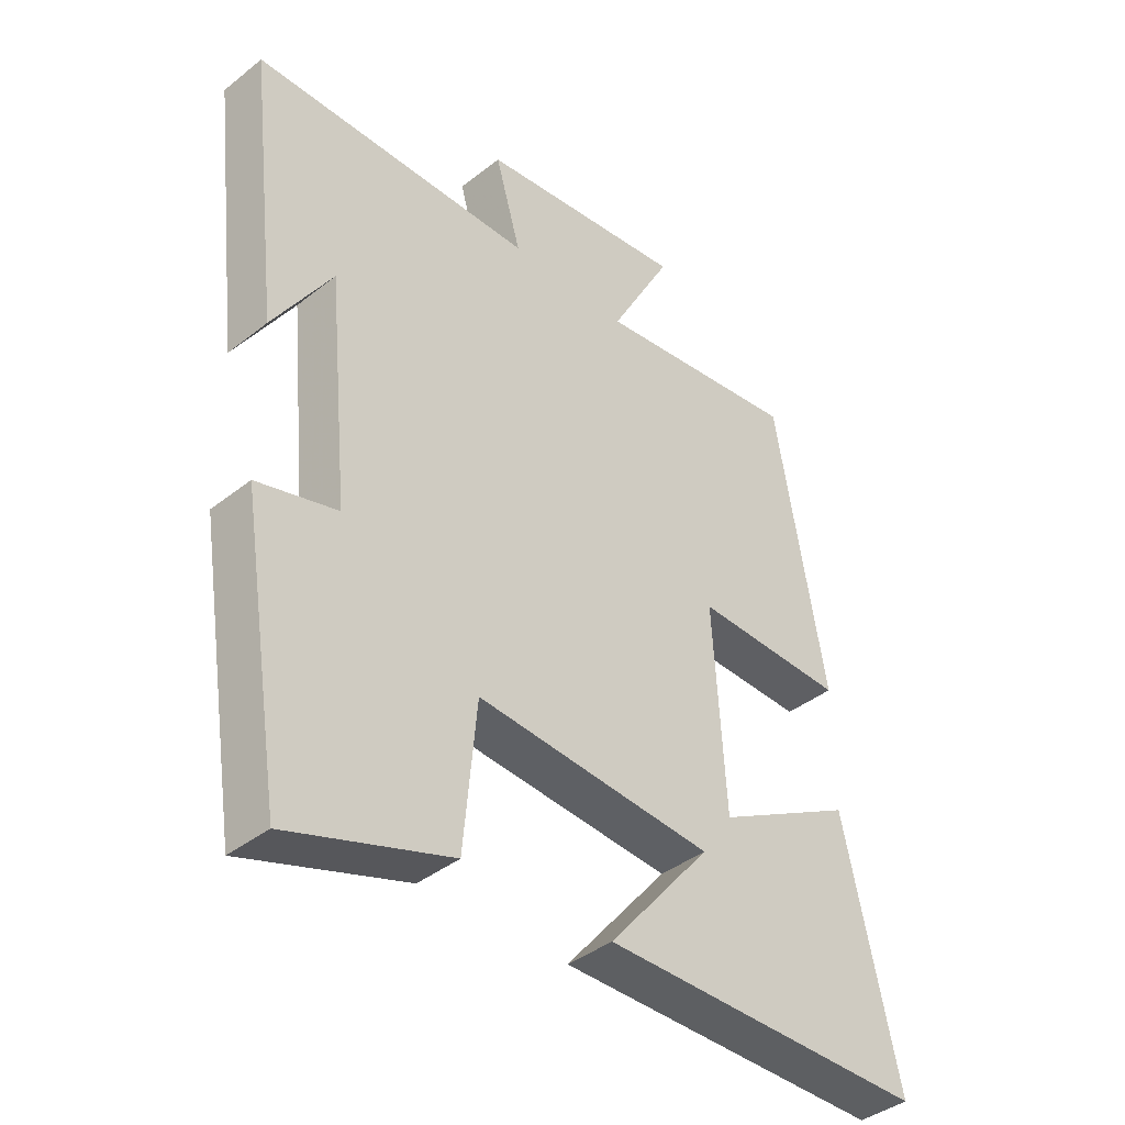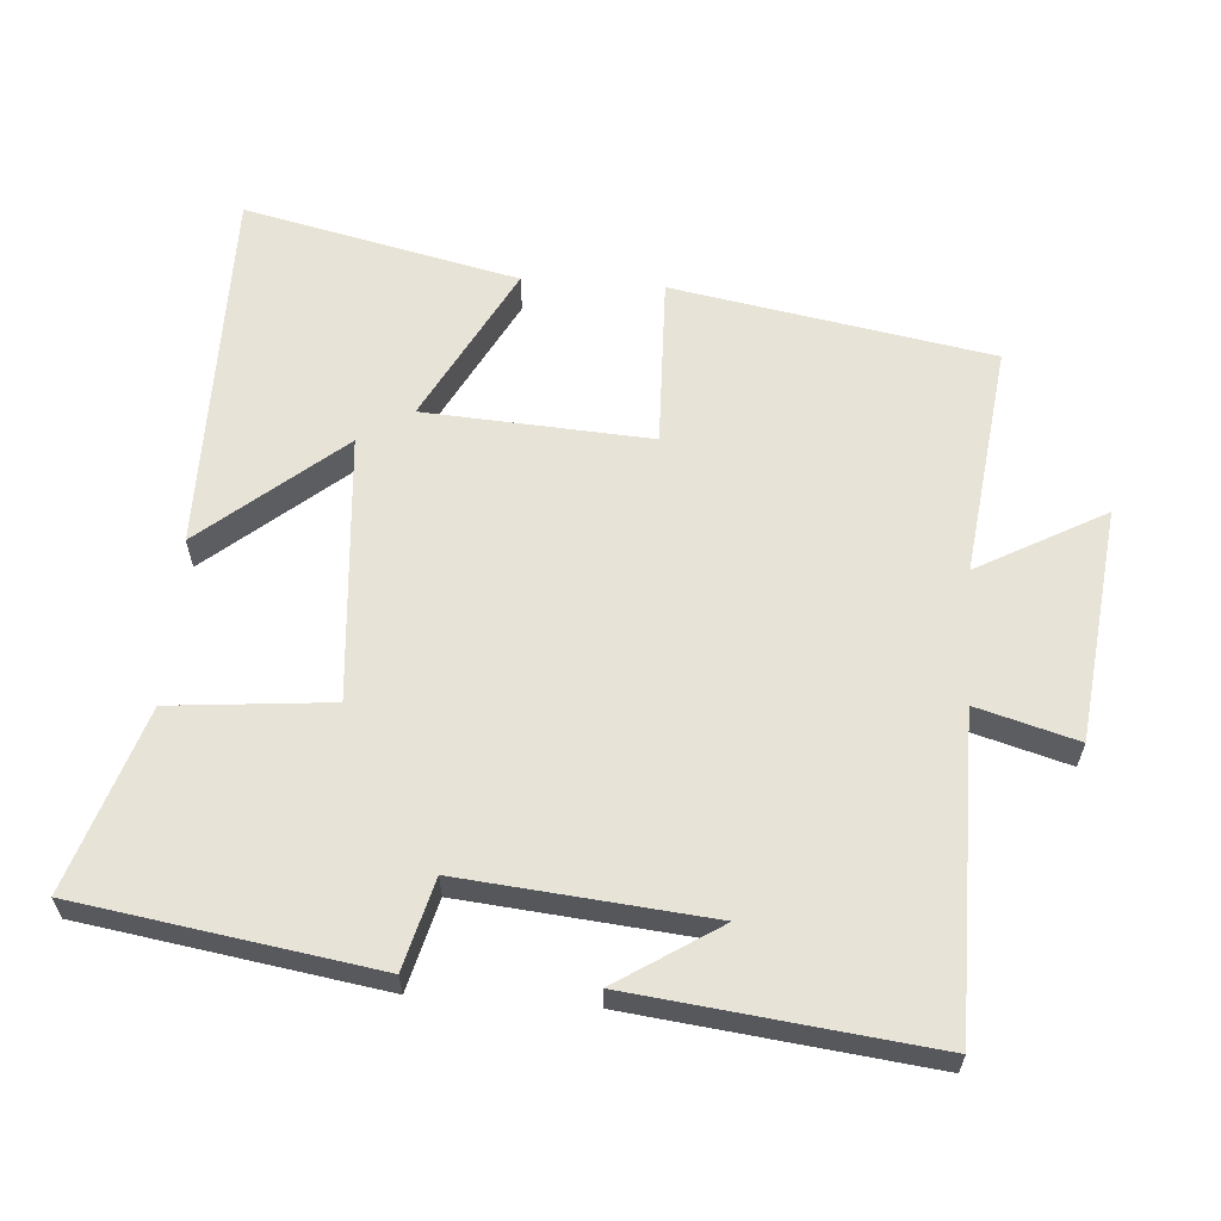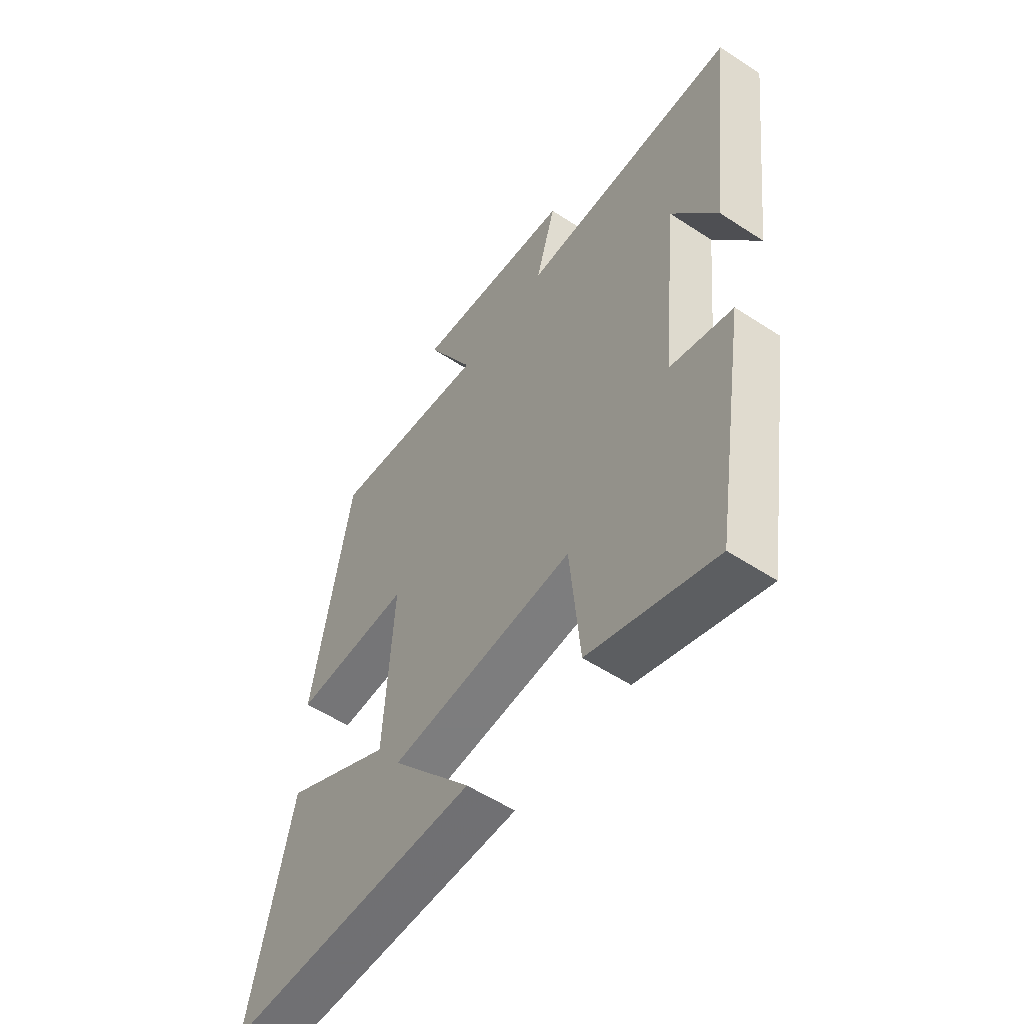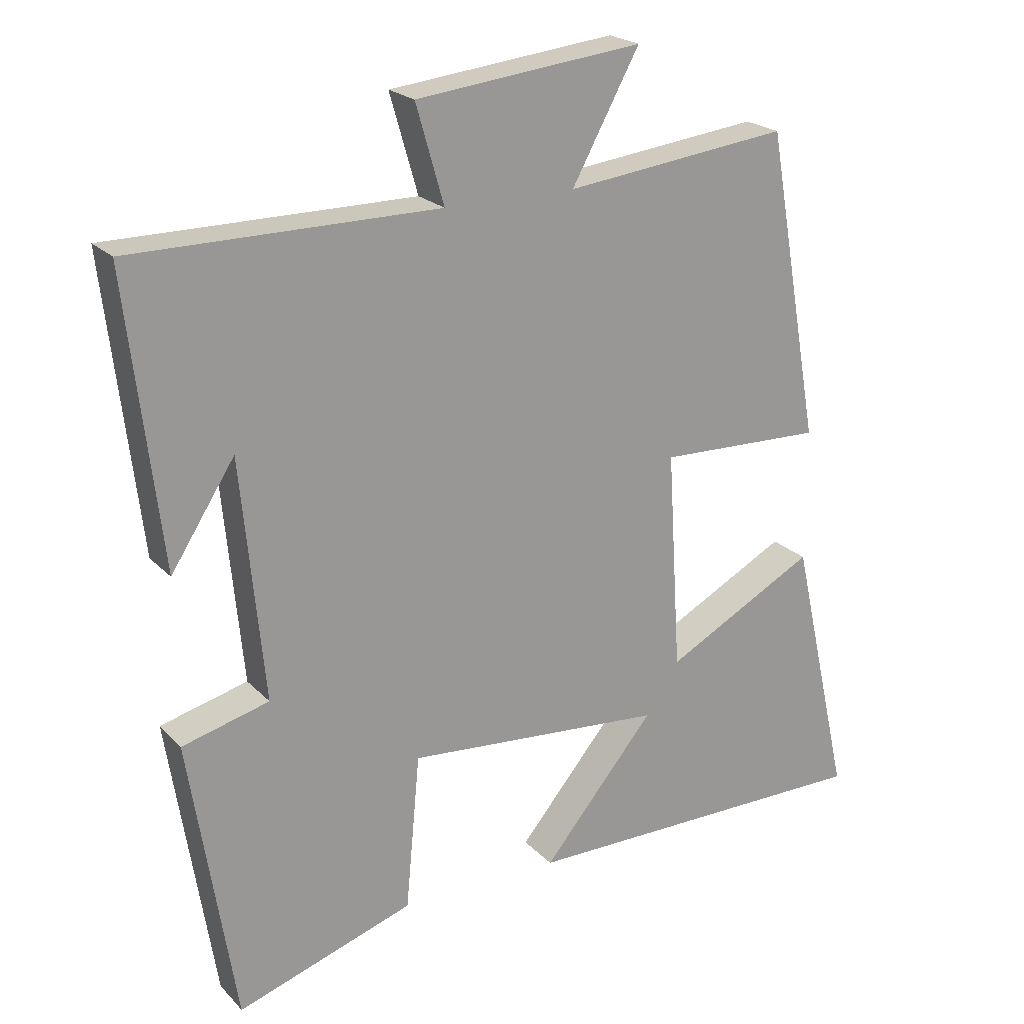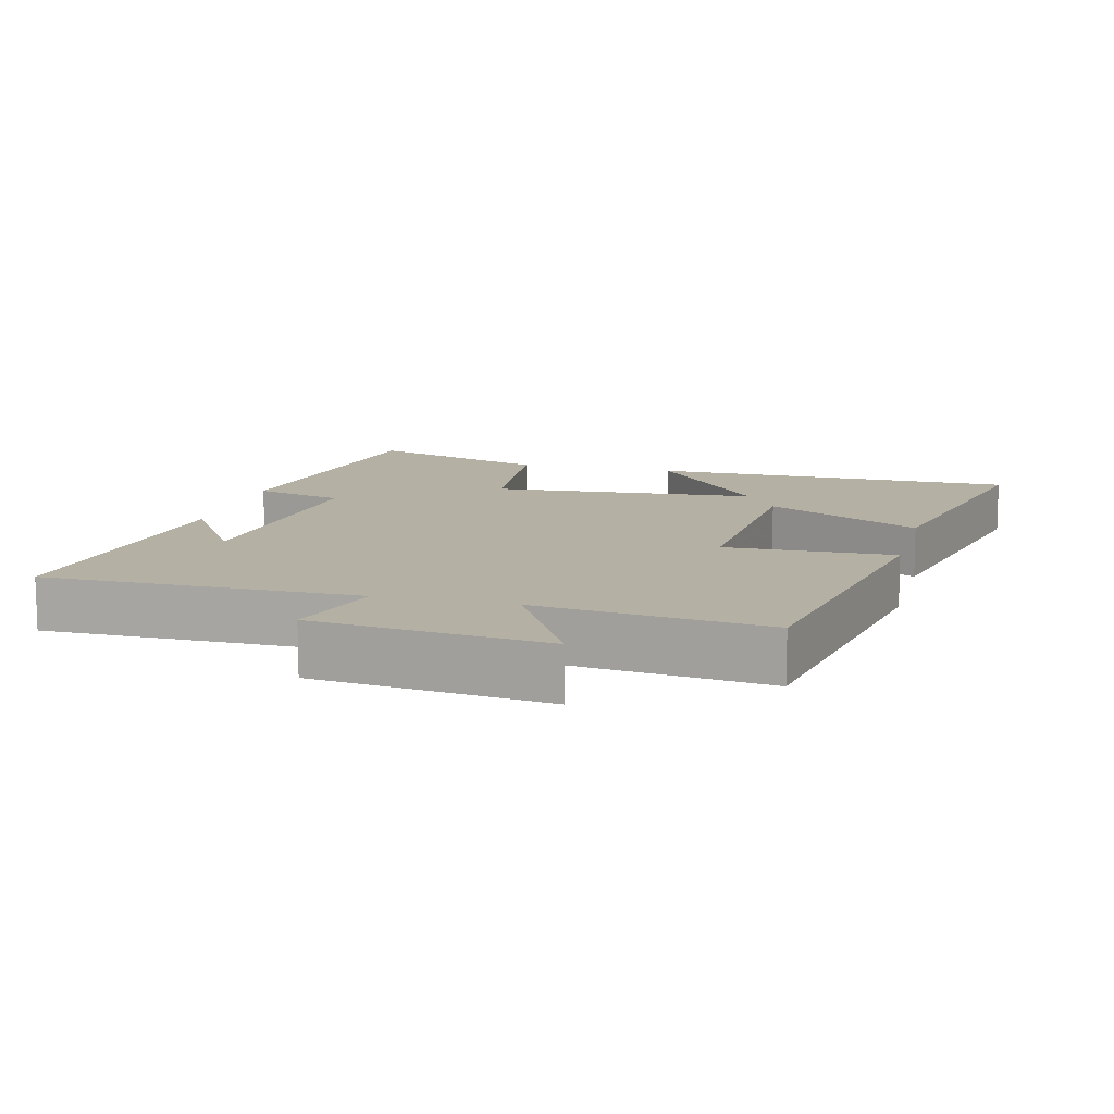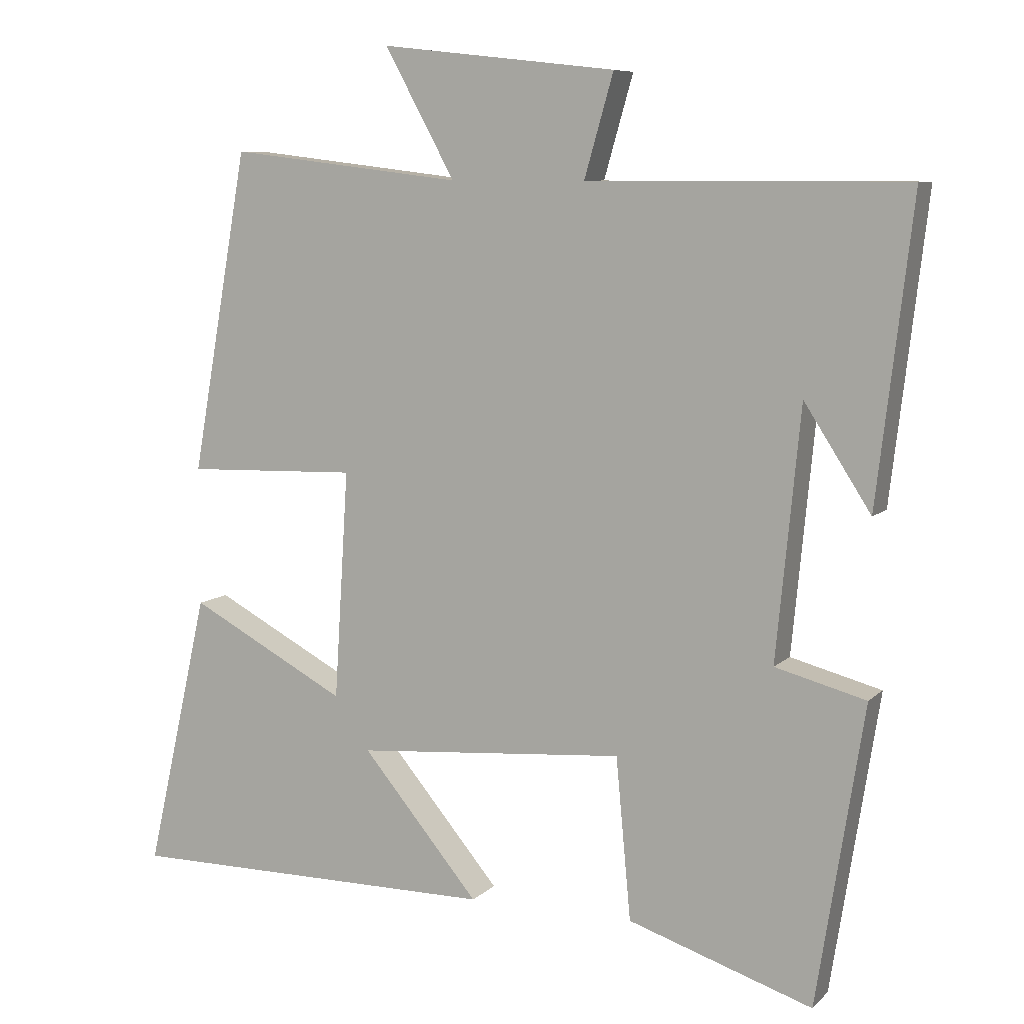
<metadata>
{"format":"obj","ext":"obj","renderer":"f3d","projection":"perspective","resolution":1024,"background":"white","views":[{"elev":-39.7,"azim":-45.6,"up":"+Z"},{"elev":61.7,"azim":-85.9,"up":"+Y"},{"elev":-55.1,"azim":-124.7,"up":"+Z"},{"elev":21.6,"azim":-30.5,"up":"+Z"},{"elev":11.6,"azim":14.4,"up":"+Y"},{"elev":8.0,"azim":-155.8,"up":"+Z"}]}
</metadata>
<code>
v -0.55 0.07 0.499
v -0.101 0.07 0.5
v -0.142 0.07 0.643
v 0.19 0.07 0.681
v 0.091 0.07 0.5
v 0.42 0.07 0.54
v 0.5 0.07 0.087
v 0.258 0.07 0.094
v 0.278 0.07 -0.228
v 0.5 0.07 -0.109
v 0.588 0.07 -0.499
v 0.063 0.07 -0.5
v 0.228 0.07 -0.302
v -0.152 0.07 -0.272
v -0.173 0.07 -0.5
v -0.433 0.07 -0.586
v -0.5 0.07 -0.164
v -0.372 0.07 -0.13
v -0.406 0.07 0.222
v -0.5 0.07 0.076
v -0.55 0 0.499
v -0.101 0 0.5
v -0.142 0 0.643
v 0.19 0 0.681
v 0.091 0 0.5
v 0.42 0 0.54
v 0.5 0 0.087
v 0.258 0 0.094
v 0.278 0 -0.228
v 0.5 0 -0.109
v 0.588 0 -0.499
v 0.063 0 -0.5
v 0.228 0 -0.302
v -0.152 0 -0.272
v -0.173 0 -0.5
v -0.433 0 -0.586
v -0.5 0 -0.164
v -0.372 0 -0.13
v -0.406 0 0.222
v -0.5 0 0.076
f 19 20 1
f 15 16 17 18
f 14 15 18 19
f 13 14 19
f 10 11 12 13
f 9 10 13
f 8 9 13 19
f 5 6 7 8
f 5 8 19 1
f 2 3 4 5
f 1 2 5
f 21 40 39
f 38 37 36 35
f 39 38 35 34
f 39 34 33
f 33 32 31 30
f 33 30 29
f 39 33 29 28
f 28 27 26 25
f 21 39 28 25
f 25 24 23 22
f 25 22 21
f 1 21 22 2
f 2 22 23 3
f 3 23 24 4
f 4 24 25 5
f 5 25 26 6
f 6 26 27 7
f 7 27 28 8
f 8 28 29 9
f 9 29 30 10
f 10 30 31 11
f 11 31 32 12
f 12 32 33 13
f 13 33 34 14
f 14 34 35 15
f 15 35 36 16
f 16 36 37 17
f 17 37 38 18
f 18 38 39 19
f 19 39 40 20
f 20 40 21 1

</code>
